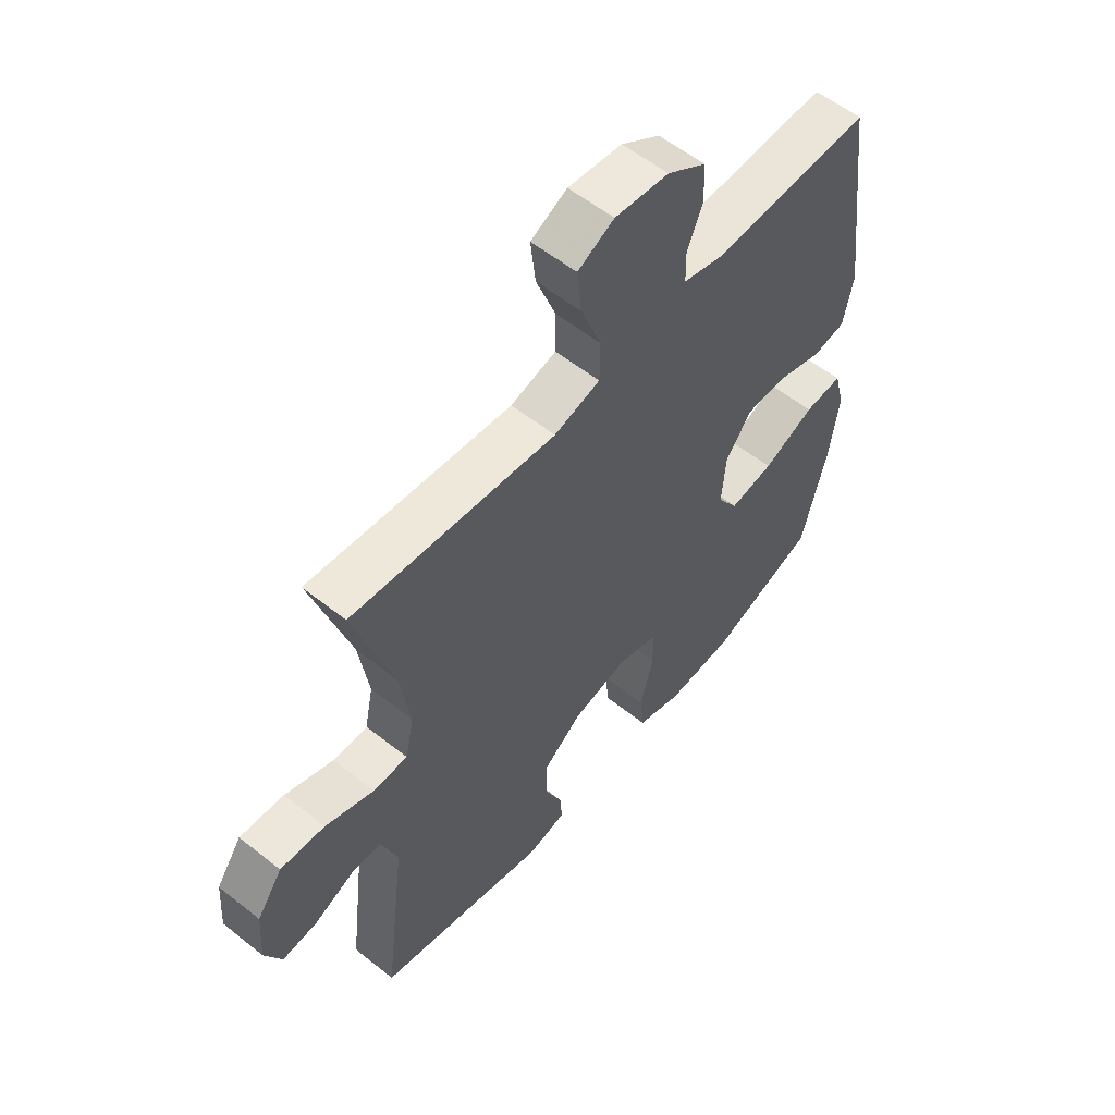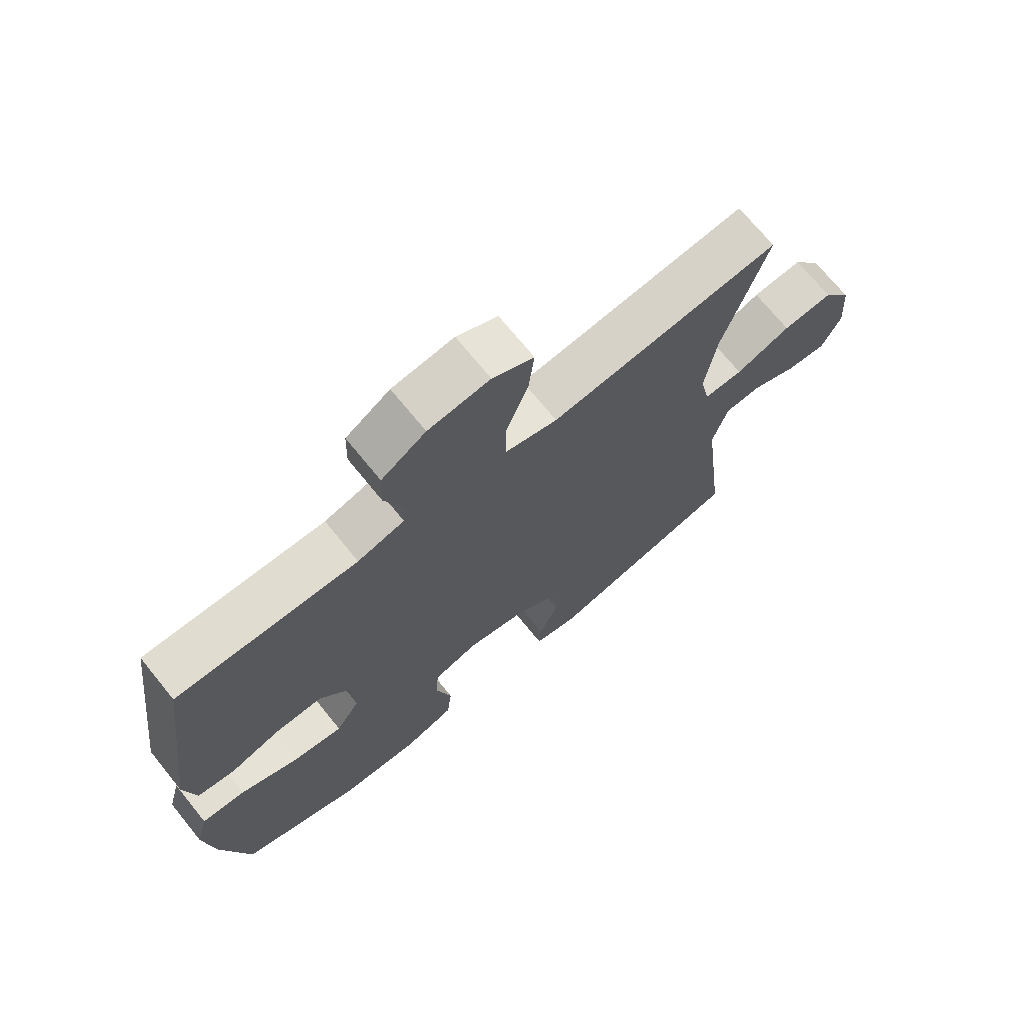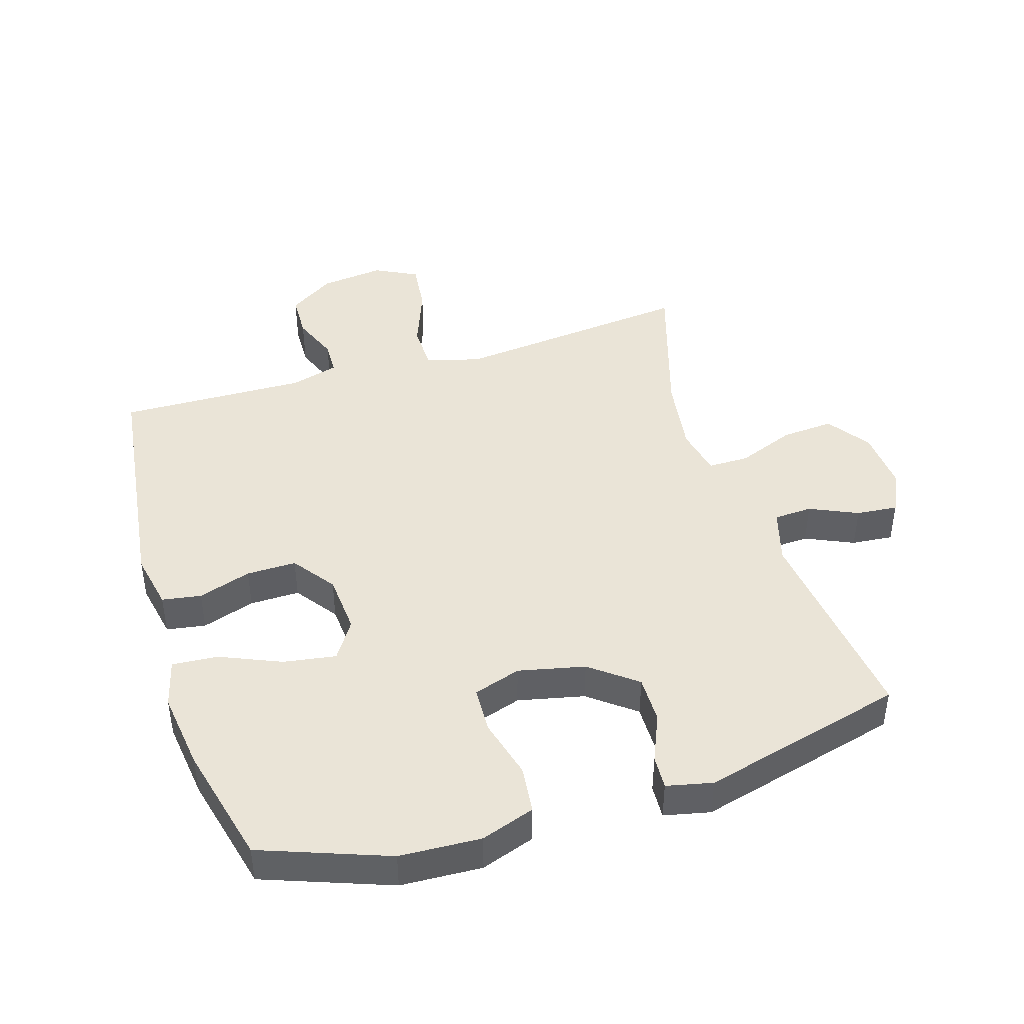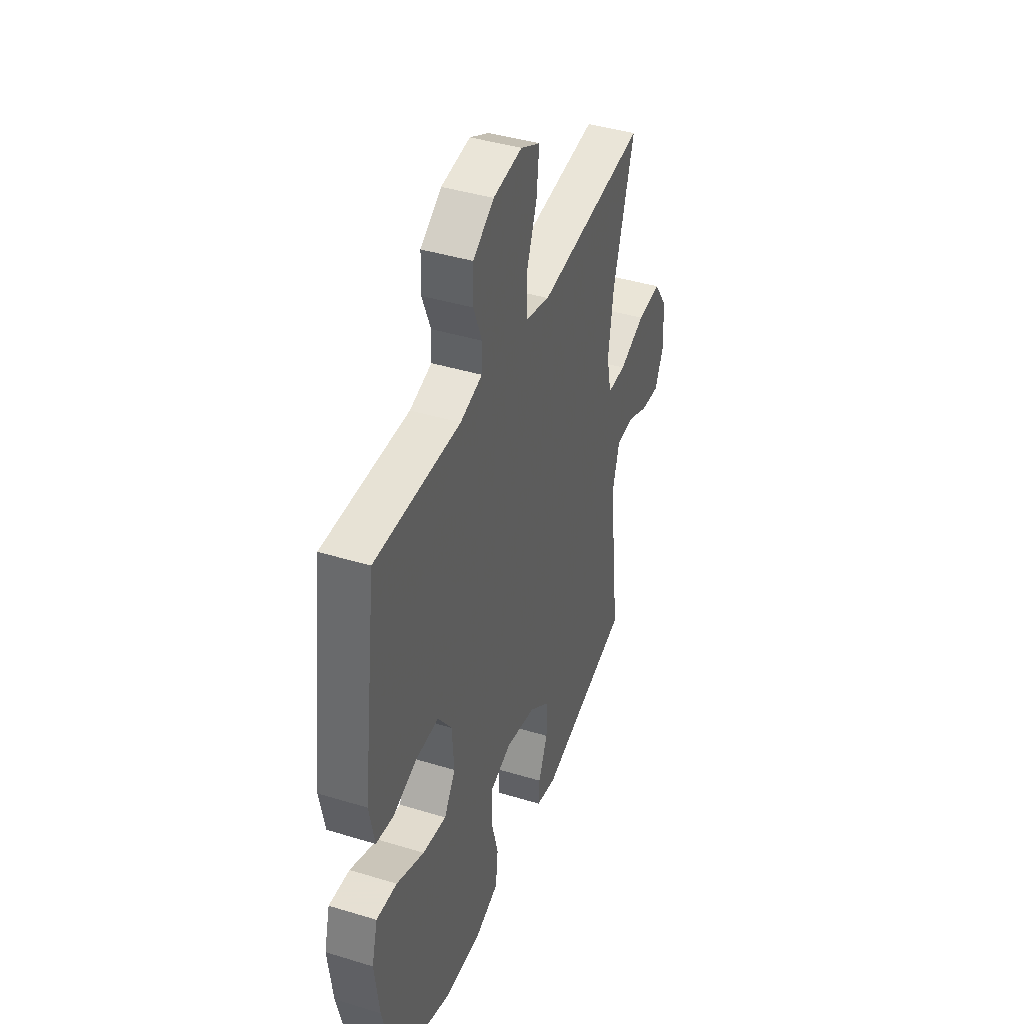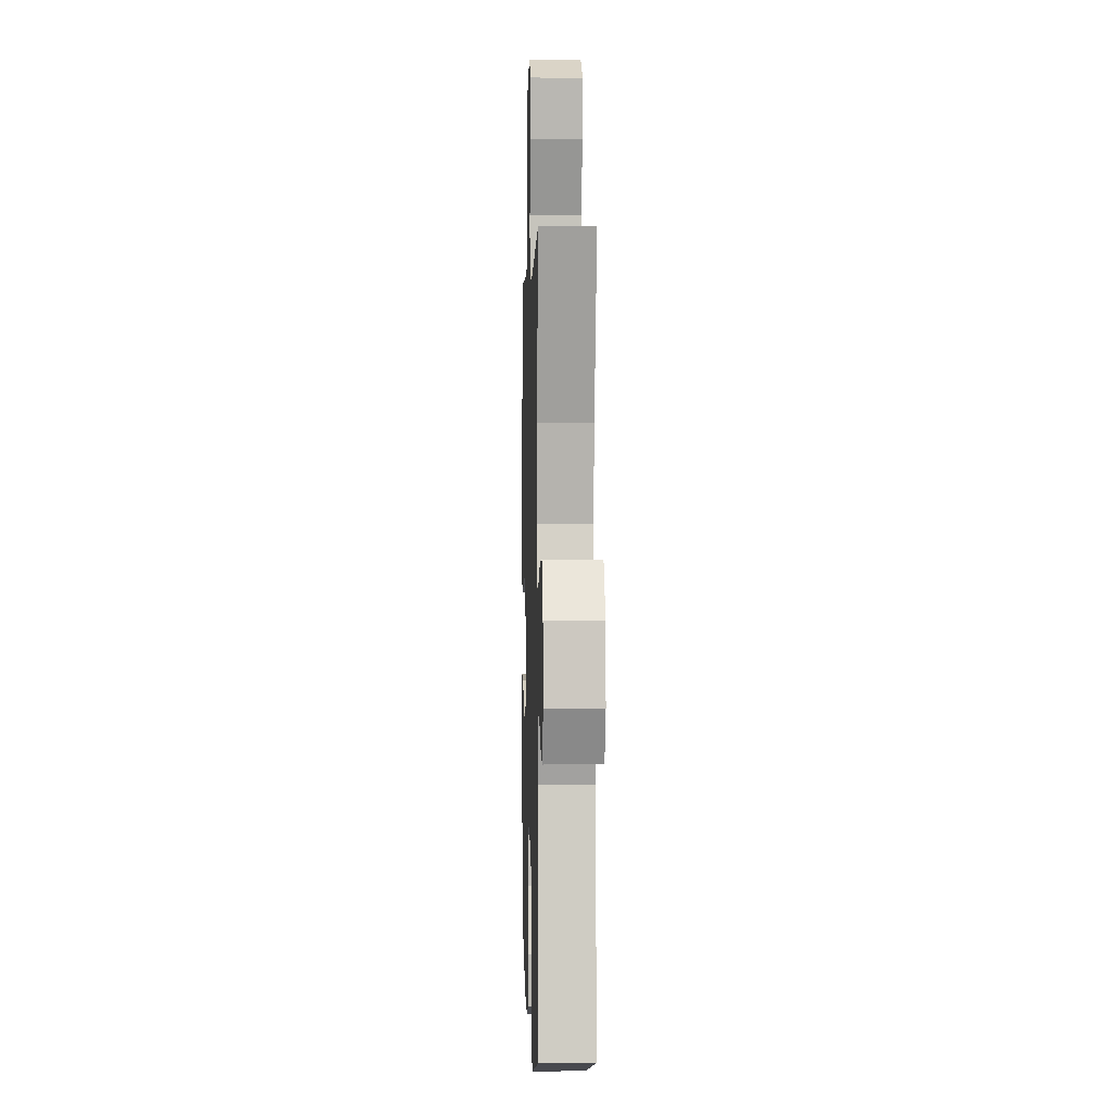
<metadata>
{"format":"obj","ext":"obj","renderer":"f3d","projection":"perspective","resolution":1024,"background":"white","views":[{"elev":57.1,"azim":-50.4,"up":"+Z"},{"elev":70.9,"azim":141.0,"up":"+Z"},{"elev":43.8,"azim":162.8,"up":"+Y"},{"elev":41.6,"azim":110.3,"up":"+Z"},{"elev":1.8,"azim":-91.8,"up":"+Z"}]}
</metadata>
<code>
v 0.5 0.07 0.5
v 0.549 0.07 0.121
v 0.531 0.07 0.031
v 0.47 0.07 0.021
v 0.387 0.07 0.048
v 0.309 0.07 0.049
v 0.261 0.07 -0.017
v 0.254 0.07 -0.111
v 0.293 0.07 -0.171
v 0.375 0.07 -0.158
v 0.471 0.07 -0.117
v 0.542 0.07 -0.112
v 0.562 0.07 -0.188
v 0.546 0.07 -0.312
v 0.5 0.07 -0.5
v 0.302 0.07 -0.573
v 0.175 0.07 -0.579
v 0.091 0.07 -0.55
v 0.083 0.07 -0.475
v 0.108 0.07 -0.381
v 0.105 0.07 -0.308
v 0.031 0.07 -0.284
v -0.073 0.07 -0.307
v -0.145 0.07 -0.363
v -0.144 0.07 -0.438
v -0.112 0.07 -0.513
v -0.109 0.07 -0.566
v -0.181 0.07 -0.582
v -0.5 0.07 -0.5
v -0.46 0.07 -0.17
v -0.485 0.07 -0.084
v -0.545 0.07 -0.081
v -0.62 0.07 -0.115
v -0.685 0.07 -0.121
v -0.716 0.07 -0.055
v -0.709 0.07 0.042
v -0.662 0.07 0.109
v -0.58 0.07 0.103
v -0.49 0.07 0.068
v -0.426 0.07 0.068
v -0.41 0.07 0.145
v -0.428 0.07 0.268
v -0.5 0.07 0.5
v -0.257 0.07 0.474
v -0.124 0.07 0.46
v -0.039 0.07 0.483
v -0.038 0.07 0.557
v -0.075 0.07 0.655
v -0.084 0.07 0.736
v -0.017 0.07 0.77
v 0.083 0.07 0.758
v 0.155 0.07 0.711
v 0.157 0.07 0.641
v 0.128 0.07 0.568
v 0.13 0.07 0.514
v 0.206 0.07 0.493
v 0.5 0 0.5
v 0.549 0 0.121
v 0.531 0 0.031
v 0.47 0 0.021
v 0.387 0 0.048
v 0.309 0 0.049
v 0.261 0 -0.017
v 0.254 0 -0.111
v 0.293 0 -0.171
v 0.375 0 -0.158
v 0.471 0 -0.117
v 0.542 0 -0.112
v 0.562 0 -0.188
v 0.546 0 -0.312
v 0.5 0 -0.5
v 0.302 0 -0.573
v 0.175 0 -0.579
v 0.091 0 -0.55
v 0.083 0 -0.475
v 0.108 0 -0.381
v 0.105 0 -0.308
v 0.031 0 -0.284
v -0.073 0 -0.307
v -0.145 0 -0.363
v -0.144 0 -0.438
v -0.112 0 -0.513
v -0.109 0 -0.566
v -0.181 0 -0.582
v -0.5 0 -0.5
v -0.46 0 -0.17
v -0.485 0 -0.084
v -0.545 0 -0.081
v -0.62 0 -0.115
v -0.685 0 -0.121
v -0.716 0 -0.055
v -0.709 0 0.042
v -0.662 0 0.109
v -0.58 0 0.103
v -0.49 0 0.068
v -0.426 0 0.068
v -0.41 0 0.145
v -0.428 0 0.268
v -0.5 0 0.5
v -0.257 0 0.474
v -0.124 0 0.46
v -0.039 0 0.483
v -0.038 0 0.557
v -0.075 0 0.655
v -0.084 0 0.736
v -0.017 0 0.77
v 0.083 0 0.758
v 0.155 0 0.711
v 0.157 0 0.641
v 0.128 0 0.568
v 0.13 0 0.514
v 0.206 0 0.493
f 52 53 54
f 51 52 54
f 50 51 54
f 49 50 54
f 48 49 54
f 47 48 54
f 46 47 54 55
f 45 46 55 56
f 42 43 44
f 41 42 44 45
f 56 1 2
f 45 56 2
f 41 45 2
f 40 41 2
f 37 38 39
f 36 37 39
f 35 36 39
f 34 35 39
f 33 34 39
f 32 33 39
f 31 32 39 40
f 28 29 30
f 27 28 30
f 26 27 30
f 25 26 30
f 30 31 40
f 25 30 40
f 24 25 40
f 18 19 20
f 17 18 20
f 16 17 20
f 15 16 20
f 14 15 20
f 13 14 20
f 12 13 20
f 11 12 20
f 10 11 20
f 9 10 20 21
f 8 9 21 22
f 2 3 4 5
f 2 5 6
f 40 2 6
f 40 6 7
f 24 40 7
f 23 24 7
f 7 8 22 23
f 110 109 108
f 110 108 107
f 110 107 106
f 110 106 105
f 110 105 104
f 110 104 103
f 111 110 103 102
f 112 111 102 101
f 100 99 98
f 101 100 98 97
f 58 57 112
f 58 112 101
f 58 101 97
f 58 97 96
f 95 94 93
f 95 93 92
f 95 92 91
f 95 91 90
f 95 90 89
f 95 89 88
f 96 95 88 87
f 86 85 84
f 86 84 83
f 86 83 82
f 86 82 81
f 96 87 86
f 96 86 81
f 96 81 80
f 76 75 74
f 76 74 73
f 76 73 72
f 76 72 71
f 76 71 70
f 76 70 69
f 76 69 68
f 76 68 67
f 76 67 66
f 77 76 66 65
f 78 77 65 64
f 61 60 59 58
f 62 61 58
f 62 58 96
f 63 62 96
f 63 96 80
f 63 80 79
f 79 78 64 63
f 1 57 58 2
f 2 58 59 3
f 3 59 60 4
f 4 60 61 5
f 5 61 62 6
f 6 62 63 7
f 7 63 64 8
f 8 64 65 9
f 9 65 66 10
f 10 66 67 11
f 11 67 68 12
f 12 68 69 13
f 13 69 70 14
f 14 70 71 15
f 15 71 72 16
f 16 72 73 17
f 17 73 74 18
f 18 74 75 19
f 19 75 76 20
f 20 76 77 21
f 21 77 78 22
f 22 78 79 23
f 23 79 80 24
f 24 80 81 25
f 25 81 82 26
f 26 82 83 27
f 27 83 84 28
f 28 84 85 29
f 29 85 86 30
f 30 86 87 31
f 31 87 88 32
f 32 88 89 33
f 33 89 90 34
f 34 90 91 35
f 35 91 92 36
f 36 92 93 37
f 37 93 94 38
f 38 94 95 39
f 39 95 96 40
f 40 96 97 41
f 41 97 98 42
f 42 98 99 43
f 43 99 100 44
f 44 100 101 45
f 45 101 102 46
f 46 102 103 47
f 47 103 104 48
f 48 104 105 49
f 49 105 106 50
f 50 106 107 51
f 51 107 108 52
f 52 108 109 53
f 53 109 110 54
f 54 110 111 55
f 55 111 112 56
f 56 112 57 1

</code>
